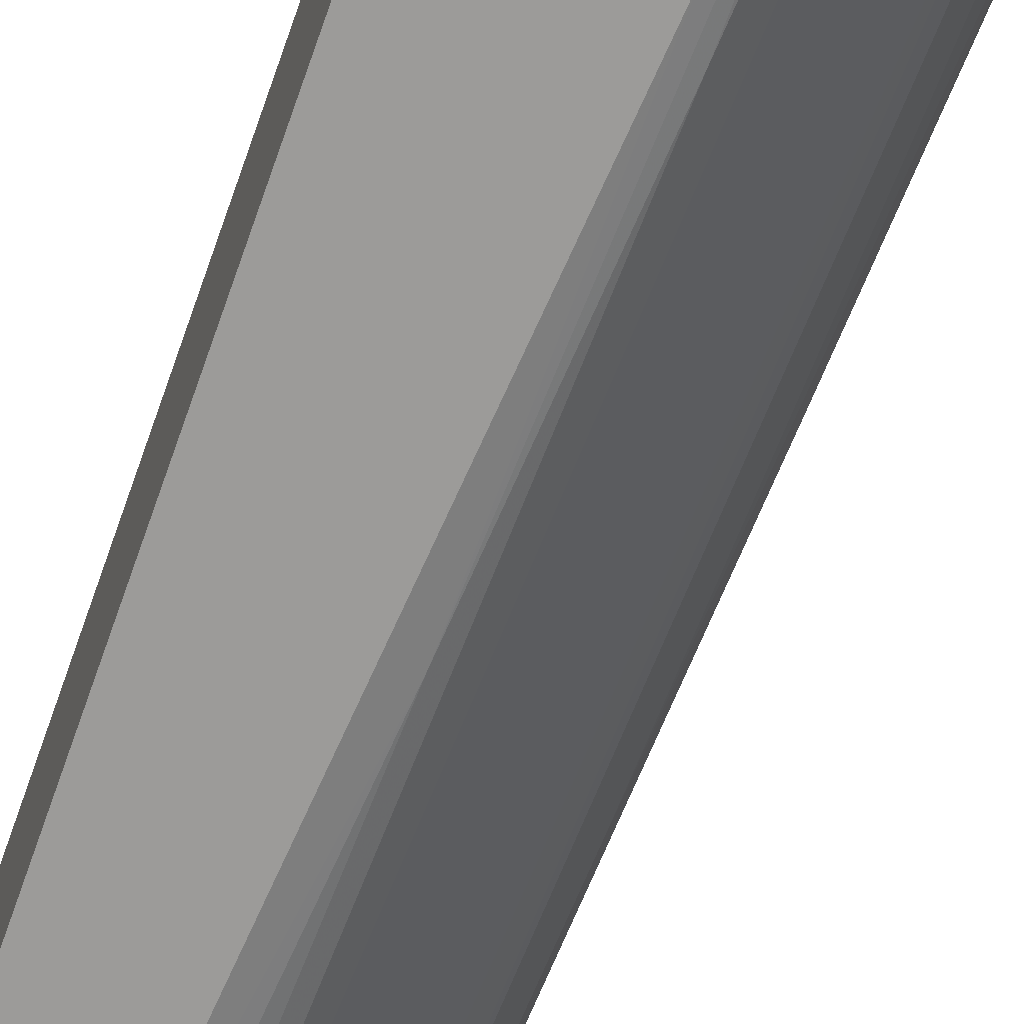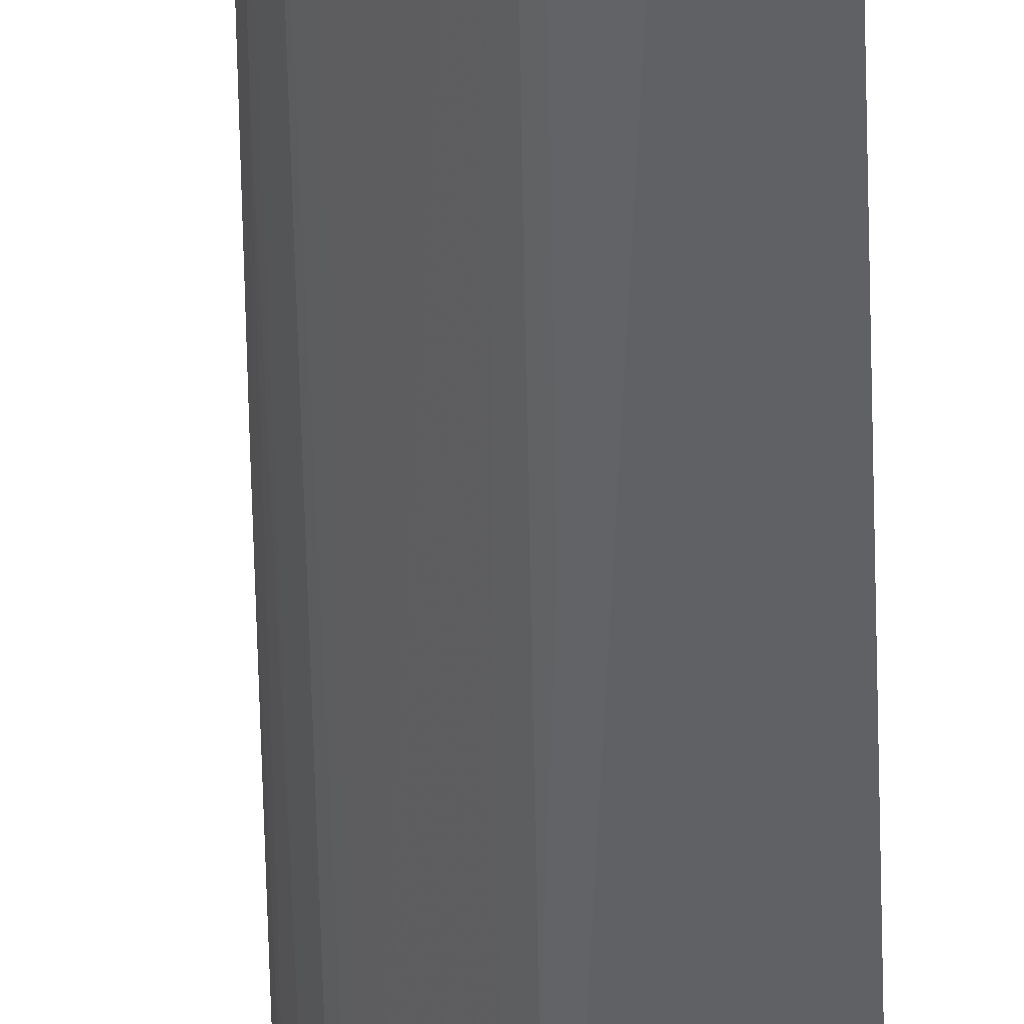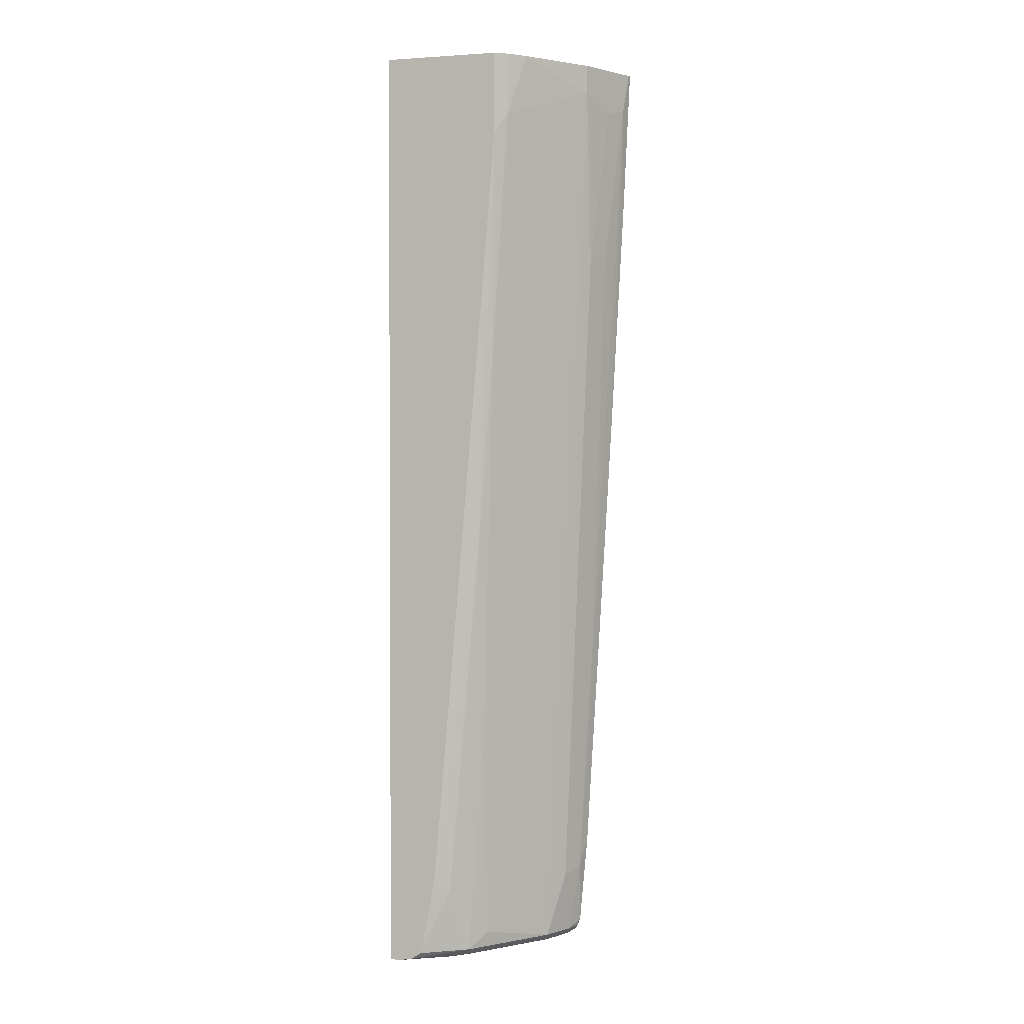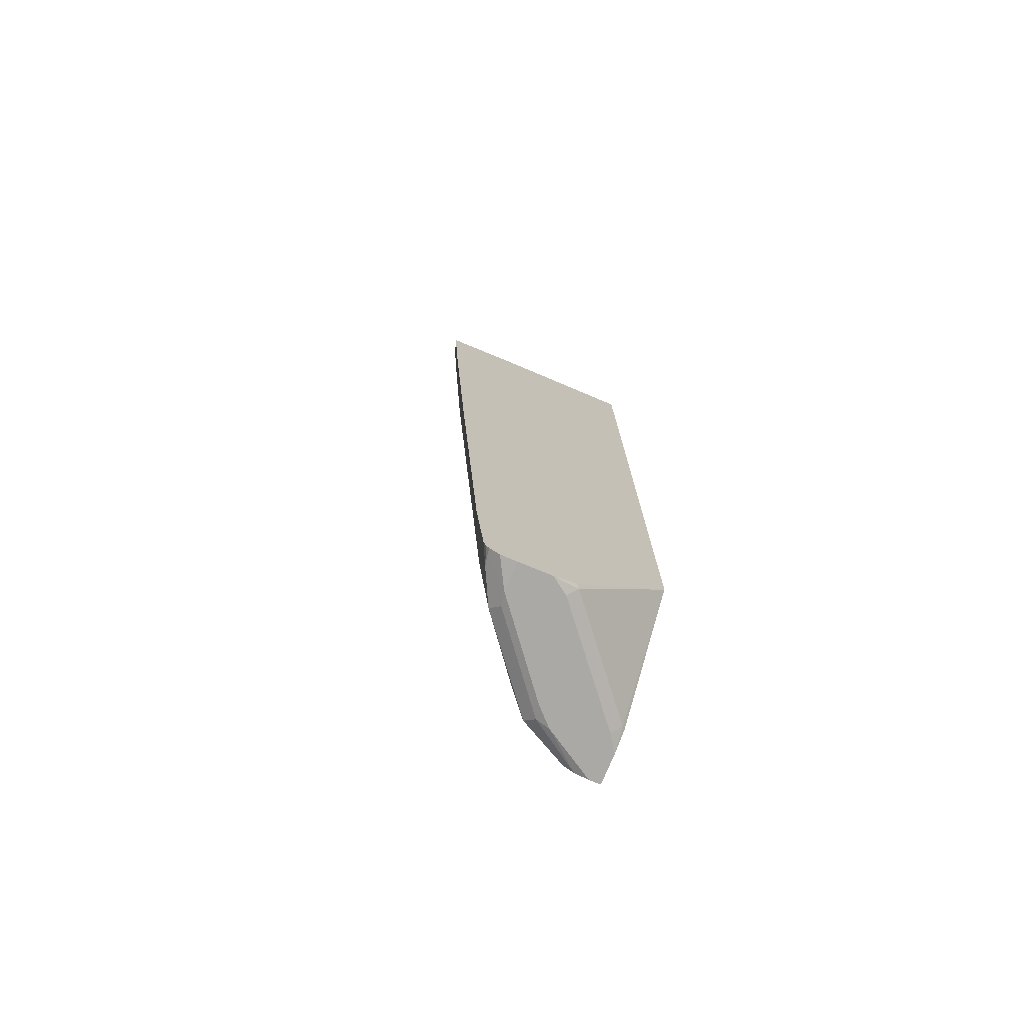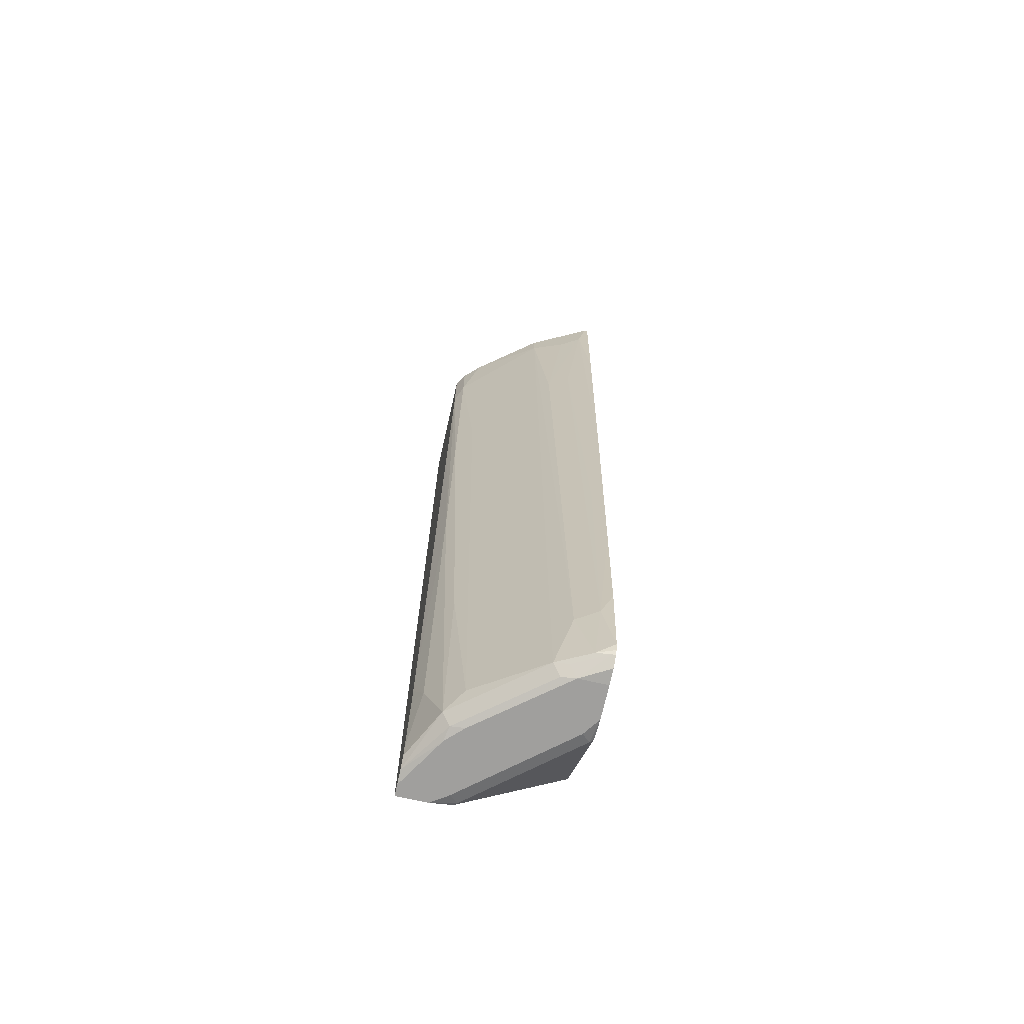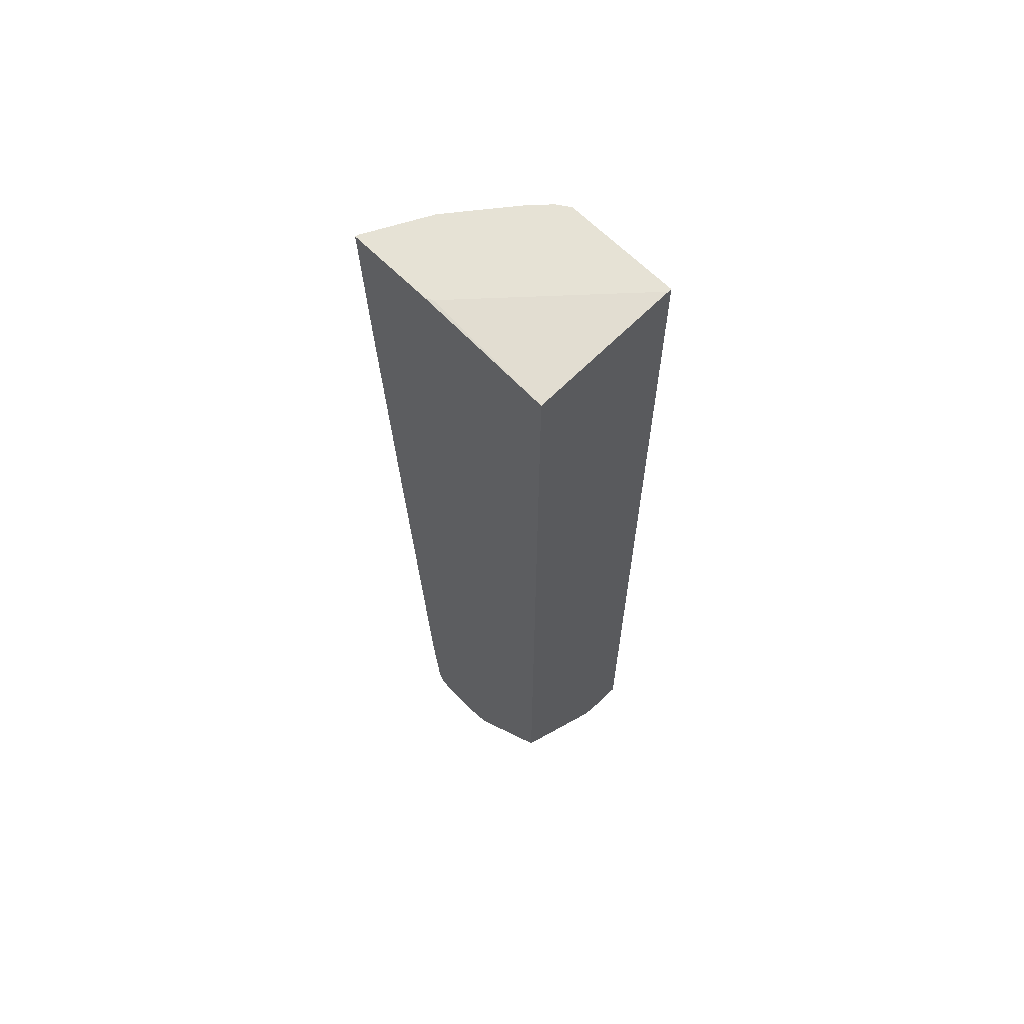
<metadata>
{"format":"obj","ext":"obj","renderer":"f3d","projection":"perspective","resolution":1024,"background":"white","views":[{"elev":-69.8,"azim":160.8,"up":"+Z"},{"elev":-47.5,"azim":3.1,"up":"+Z"},{"elev":1.8,"azim":-163.0,"up":"+Y"},{"elev":-75.6,"azim":-22.4,"up":"+Y"},{"elev":-71.4,"azim":-102.7,"up":"+Y"},{"elev":63.9,"azim":45.6,"up":"+Y"}]}
</metadata>
<code>
v -0.5278 0.3964 -0.07235
v -0.4377 0.3964 -0.07235
v -0.5269 0.3964 -0.07558
v -0.5201 0.2384 -0.07235
v -0.4299 0.3964 -0.07593
v -0.2921 0.3877 -0.07235
v -0.5226 0.3964 -0.0843
v -0.5226 0.354 -0.0843
v -0.5033 -0.06505 -0.07235
v -0.2921 0.3964 -0.2295
v -0.2921 -0.5057 -0.07235
v -0.5001 0.3964 -0.1293
v -0.5001 0.3764 -0.1293
v -0.5114 0.3483 -0.1068
v -0.4945 0.1798 -0.1236
v -0.5057 0.1854 -0.1012
v -0.4889 -0.2359 -0.0843
v -0.472 -0.5225 -0.0843
v -0.4864 -0.3515 -0.07235
v -0.2921 0.3964 -0.2332
v -0.3828 -0.6018 -0.07235
v -0.3793 -0.6027 -0.07586
v -0.295 -0.6027 -0.177
v -0.2921 -0.6019 -0.18
v -0.4945 0.3964 -0.1405
v -0.4945 0.3652 -0.1405
v -0.4608 -0.5281 -0.1068
v -0.4608 -0.5956 -0.08991
v -0.4695 -0.5875 -0.07235
v -0.478 -0.4937 -0.07235
v -0.2921 -0.6069 -0.2332
v -0.4144 0.3964 -0.2332
v -0.4046 -0.6069 -0.07235
v -0.3877 -0.6069 -0.0843
v -0.3034 -0.6069 -0.1854
v -0.2921 -0.6069 -0.2023
v -0.4434 0.3964 -0.2074
v -0.4271 0.3315 -0.2248
v -0.4271 0.1292 -0.2079
v -0.3934 -0.5787 -0.1911
v -0.4271 -0.4607 -0.1573
v -0.4439 -0.5956 -0.1236
v -0.4636 -0.5984 -0.07586
v -0.4671 -0.5949 -0.07235
v -0.3034 -0.6069 -0.2332
v -0.4271 0.3964 -0.2248
v -0.4144 0.3104 -0.2332
v -0.4383 -0.6069 -0.07235
v -0.4102 0.07863 -0.2248
v -0.3934 -0.3765 -0.2079
v -0.3765 -0.5956 -0.2079
v -0.3962 -0.5984 -0.177
v -0.4355 -0.604 -0.1152
v -0.4467 -0.5984 -0.1096
v -0.4643 -0.5991 -0.07235
v -0.4383 -0.6069 -0.1012
v -0.4542 -0.6058 -0.07235
v -0.354 -0.6069 -0.2023
v -0.3175 -0.604 -0.2332
v -0.3976 0.1081 -0.2332
v -0.3934 -0.1405 -0.2248
v -0.3596 -0.5281 -0.2248
v -0.3301 -0.5871 -0.2332
v -0.3276 -0.5973 -0.2332
v -0.3681 -0.604 -0.1995
v -0.3709 -0.6069 -0.1854
v -0.347 -0.4818 -0.2332
v -0.3456 -0.4973 -0.2332
v -0.3428 -0.5198 -0.2332
f 31 36 35
f 31 35 34
f 31 34 33
f 31 33 48
f 31 48 56
f 31 56 66
f 31 58 45
f 32 47 38
f 32 38 46
f 37 46 38
f 38 49 50
f 38 47 49
f 31 66 58
f 28 44 29
f 22 34 35
f 28 54 43
f 28 42 54
f 27 42 28
f 26 42 27
f 26 41 42
f 26 39 40
f 26 38 39
f 26 37 38
f 25 37 26
f 23 36 24
f 23 35 36
f 22 35 23
f 22 33 34
f 38 50 40
f 28 43 44
f 38 40 39
f 60 67 61
f 40 51 42
f 62 69 63
f 62 68 69
f 62 67 68
f 61 67 62
f 21 33 22
f 58 65 59
f 58 66 65
f 53 56 54
f 53 66 56
f 53 65 66
f 52 65 53
f 51 61 62
f 51 65 52
f 51 59 65
f 51 64 59
f 51 63 64
f 51 62 63
f 40 42 41
f 42 51 52
f 42 52 53
f 42 53 54
f 43 55 44
f 43 54 56
f 40 50 51
f 43 56 57
f 45 58 59
f 47 60 61
f 47 61 49
f 48 57 56
f 49 61 51
f 49 51 50
f 43 57 55
f 20 47 32
f 26 40 41
f 20 67 60
f 6 11 24
f 5 6 10
f 4 8 9
f 3 8 4
f 3 7 8
f 2 6 5
f 1 6 2
f 1 11 6
f 1 21 11
f 1 33 21
f 1 48 33
f 1 57 48
f 1 55 57
f 1 44 55
f 6 24 36
f 1 29 44
f 1 19 30
f 1 4 9
f 1 3 4
f 1 7 3
f 1 12 7
f 1 25 12
f 1 37 25
f 1 46 37
f 1 32 46
f 1 20 32
f 1 10 20
f 1 5 10
f 1 2 5
f 20 60 47
f 1 30 29
f 6 36 31
f 1 9 19
f 6 20 10
f 20 68 67
f 6 31 20
f 20 69 68
f 20 63 69
f 20 64 63
f 20 59 64
f 20 45 59
f 20 31 45
f 18 29 30
f 18 28 29
f 18 27 28
f 16 18 17
f 15 18 16
f 15 27 18
f 15 26 27
f 18 30 19
f 13 26 14
f 7 13 8
f 14 26 15
f 8 13 14
f 8 14 15
f 8 15 16
f 8 17 9
f 9 17 18
f 8 16 17
f 9 18 19
f 11 21 22
f 11 22 23
f 11 23 24
f 12 25 26
f 12 26 13
f 7 12 13

</code>
